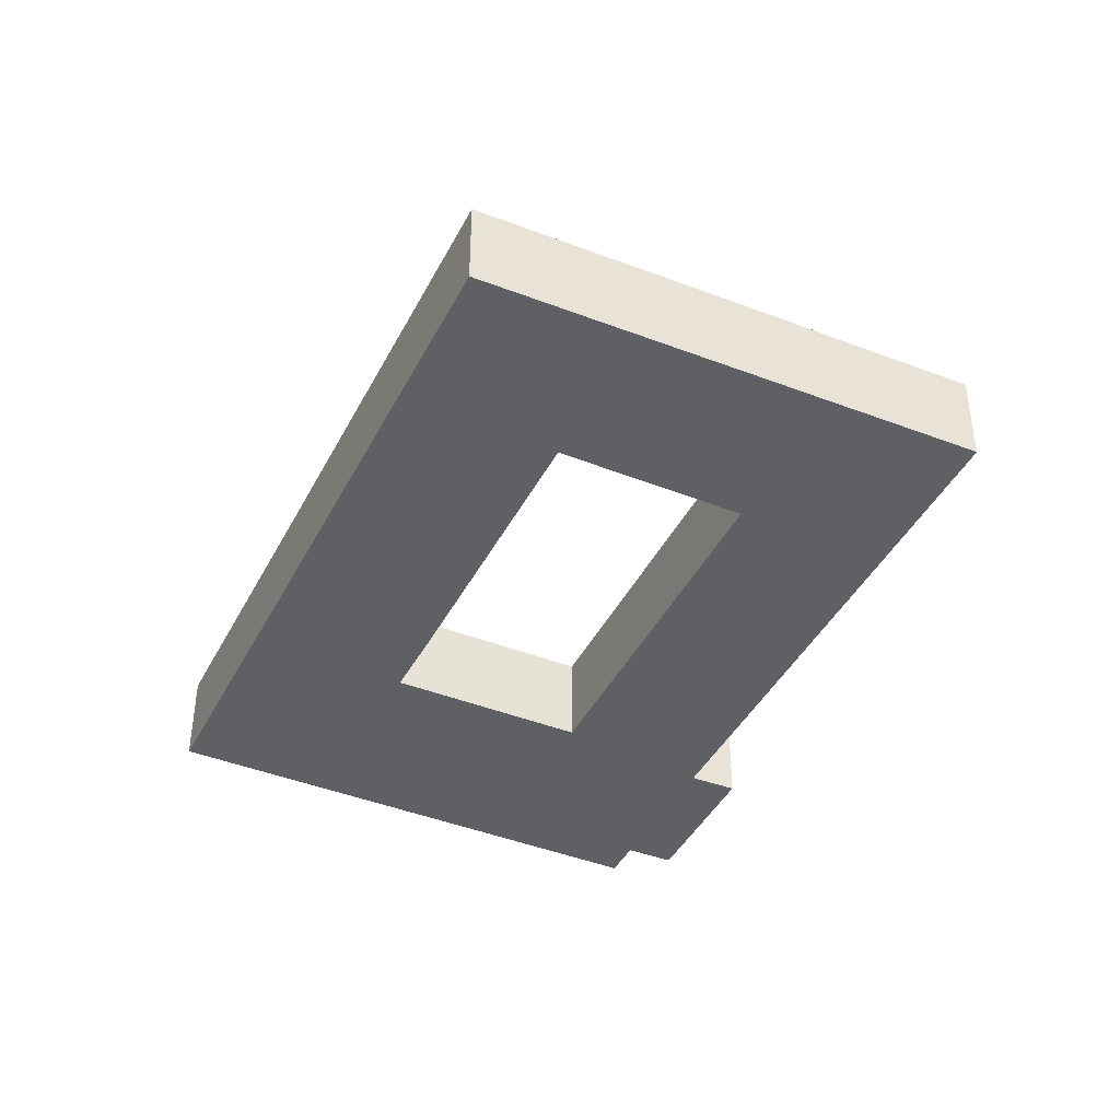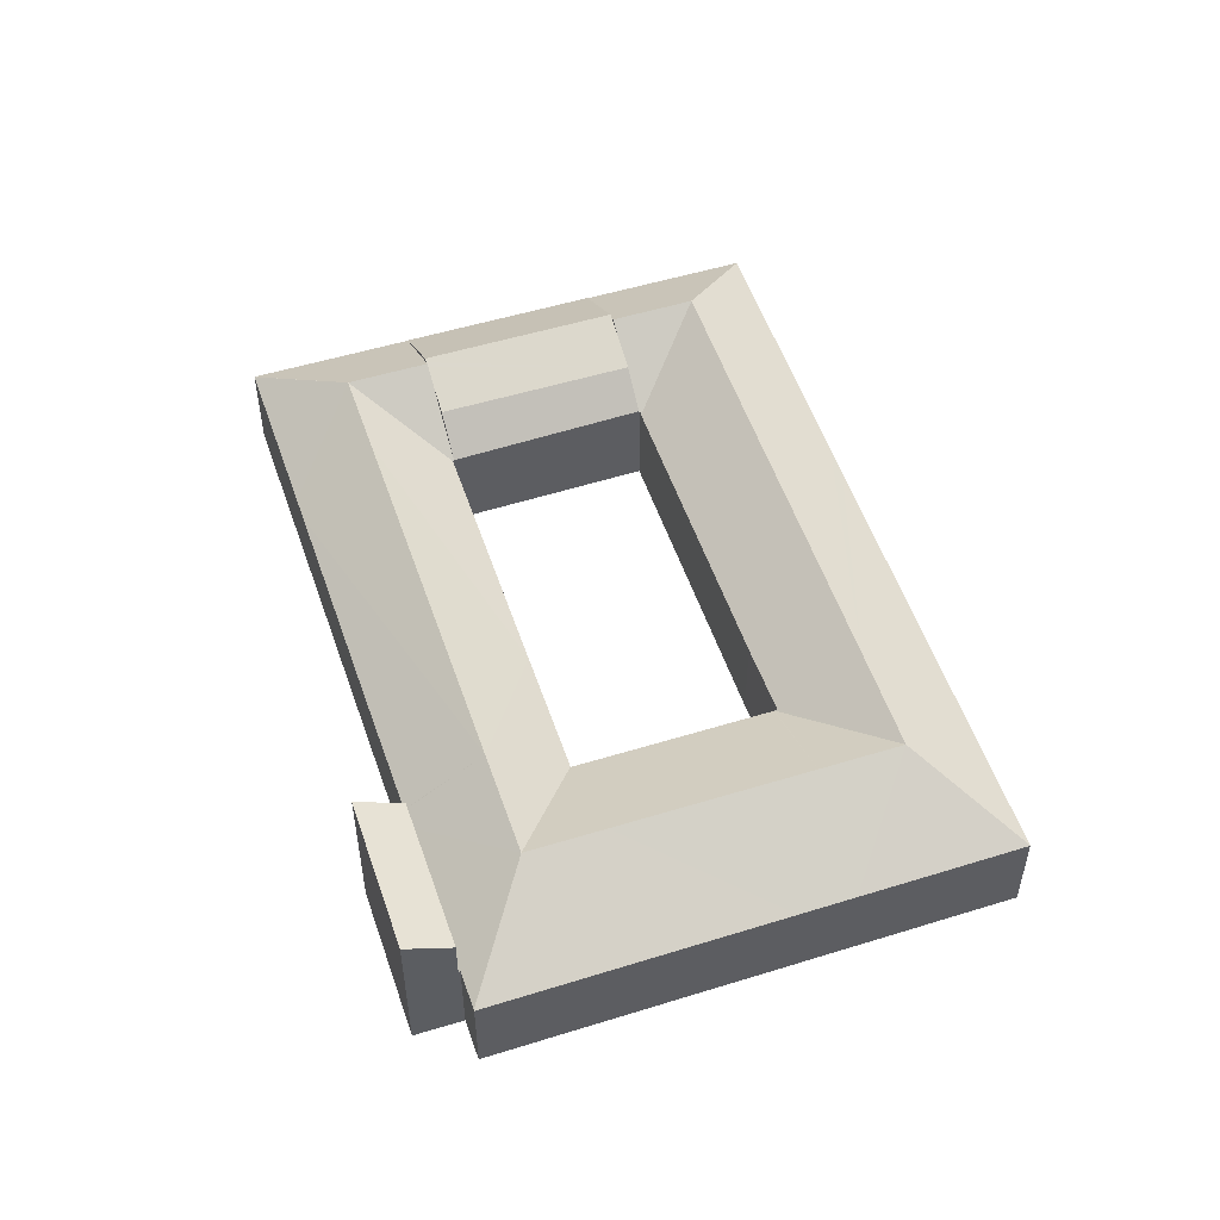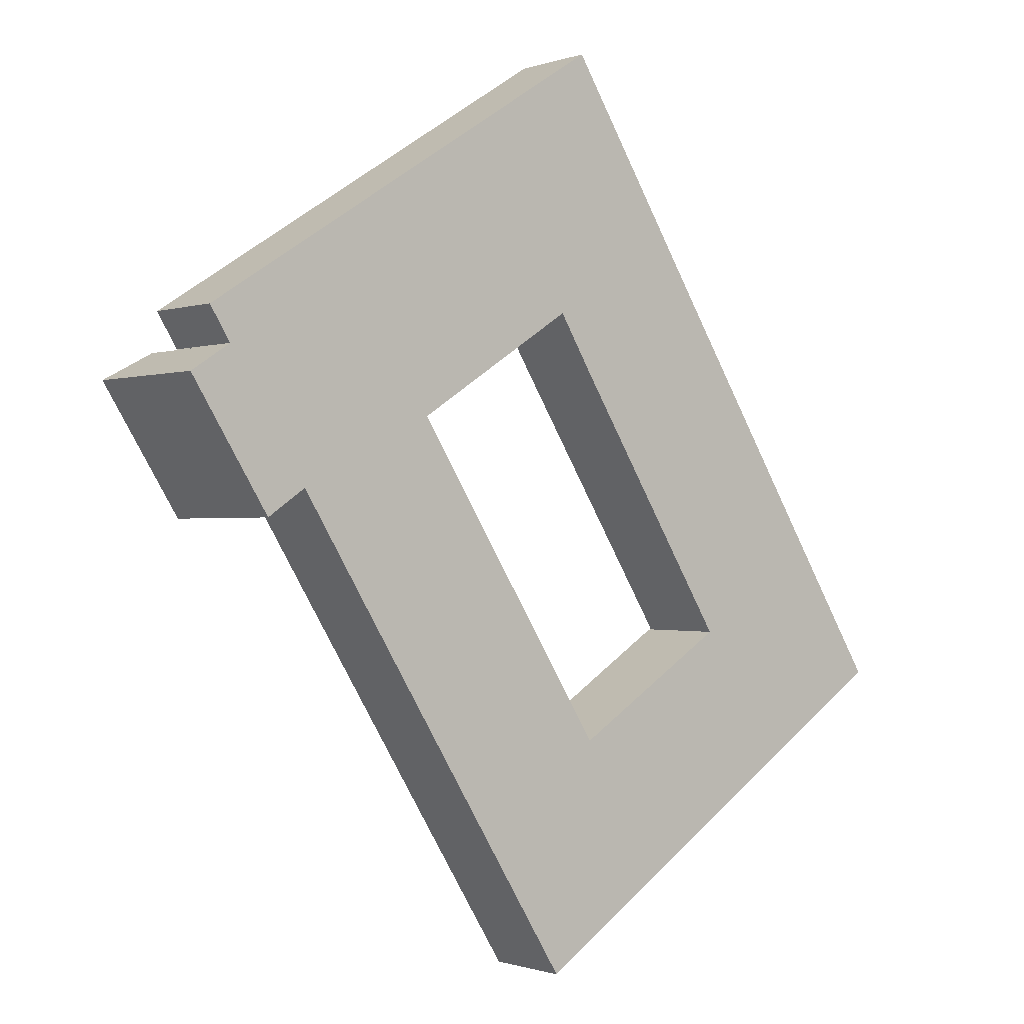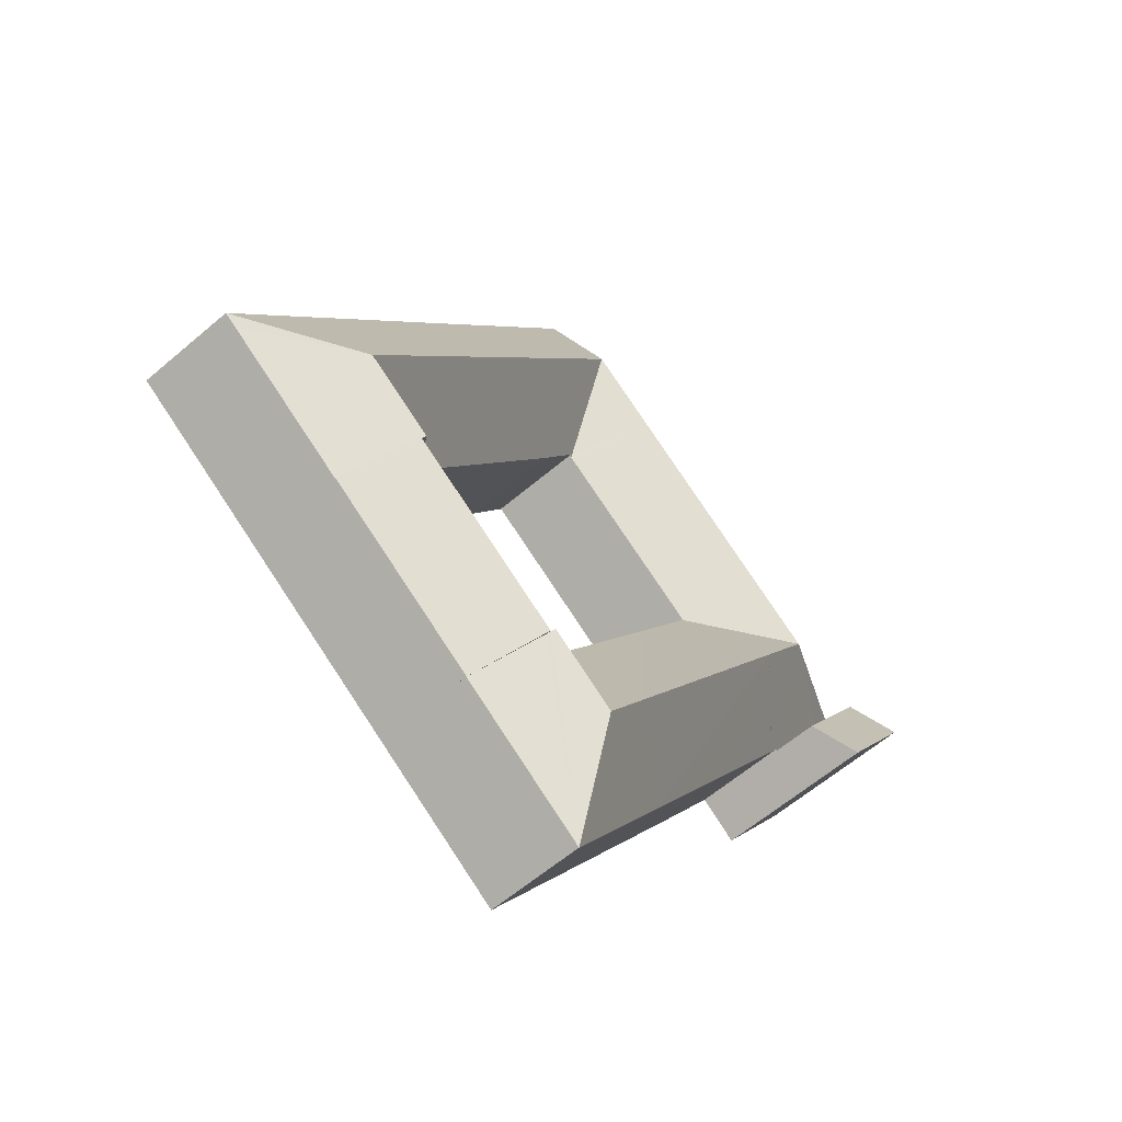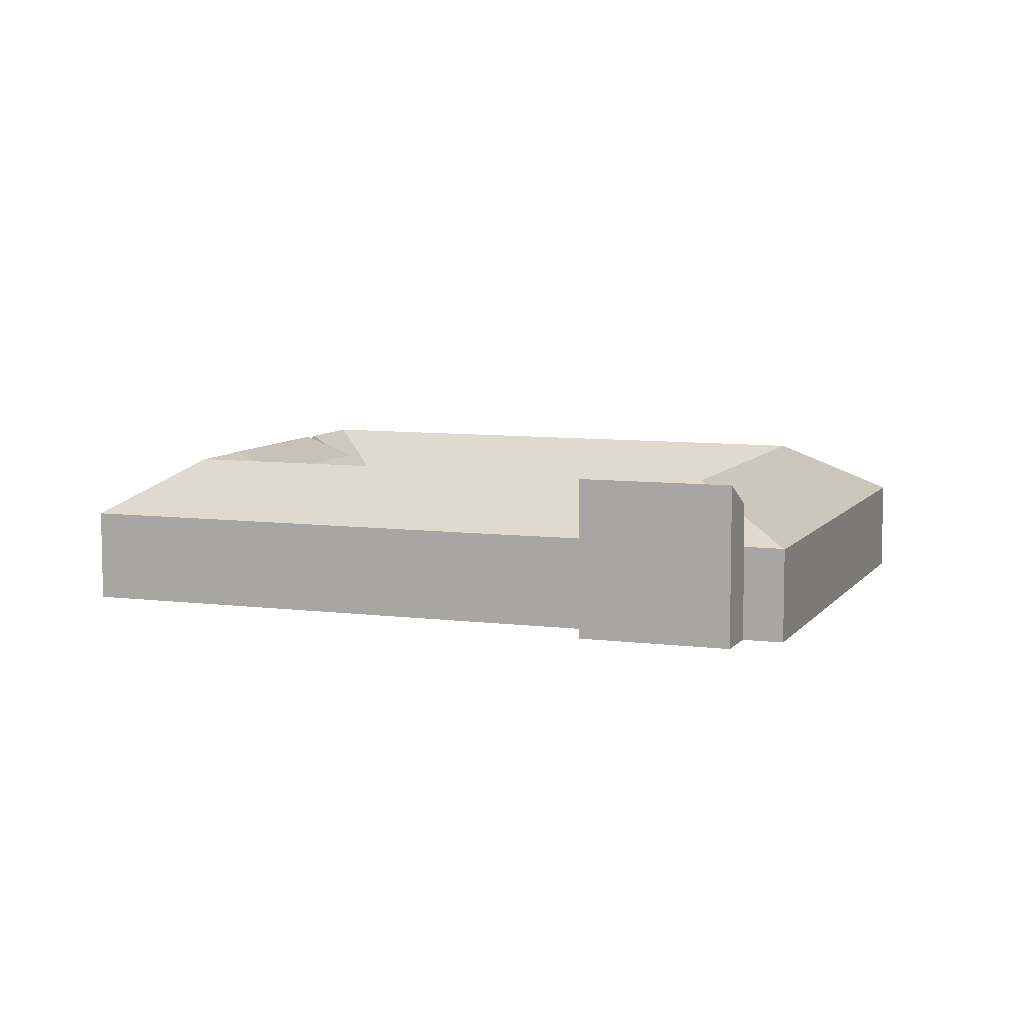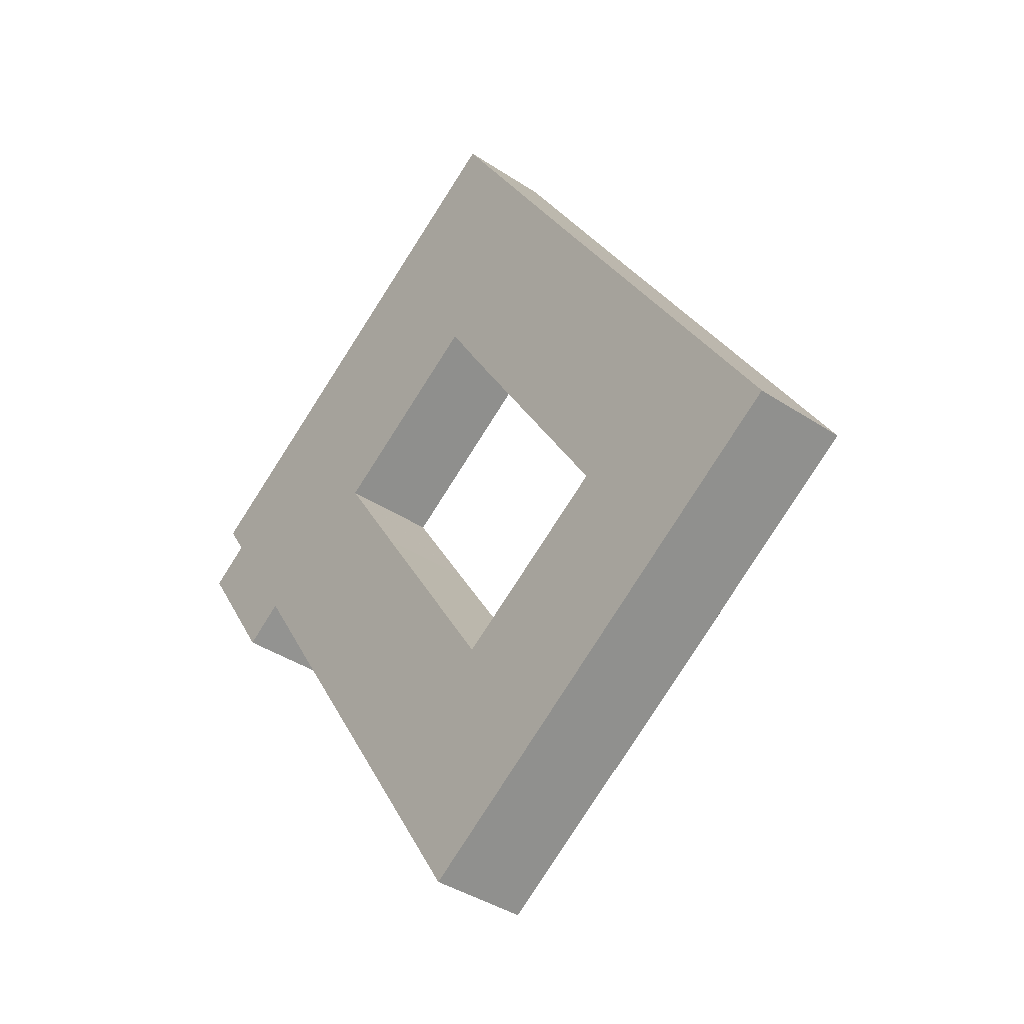
<metadata>
{"format":"obj","ext":"obj","renderer":"f3d","projection":"perspective","resolution":1024,"background":"white","views":[{"elev":-42.3,"azim":122.1,"up":"+Y"},{"elev":53.9,"azim":-51.0,"up":"+Y"},{"elev":-0.7,"azim":-38.7,"up":"+Z"},{"elev":-60.5,"azim":131.2,"up":"+Z"},{"elev":7.8,"azim":-102.3,"up":"+Y"},{"elev":-39.1,"azim":50.2,"up":"+Z"}]}
</metadata>
<code>
v  0 11.34 6.946e-16
v  8.593 9.654 -7.355
v  5.837 11.32 -9.243
v  2.826 9.654 1.849
v  0 0 0
v  2.826 -1.132e-16 1.849
v  8.593 4.504e-16 -7.355
v  5.837 5.66e-16 -9.243
v  51.35 6.614 -27.63
v  36.88 10.36 -30.64
v  48.46 10.36 -23.06
v  39.79 6.614 -35.19
v  46.35 8.894 -19.72
v  35.91 9.689 -29.11
v  34.76 8.894 -27.31
v  36.55 10.14 -30.12
v  36.73 10.26 -30.4
v  48.13 10.14 -22.55
v  47.49 9.689 -21.53
v  48.31 10.26 -22.82
v  45.02 6.791 -17.63
v  33.33 6.635 -25.06
v  51.35 1.692e-15 -27.63
v  48.13 1.381e-15 -22.55
v  46.35 1.208e-15 -19.72
v  45.02 1.079e-15 -17.63
v  48.46 1.412e-15 -23.06
v  48.31 1.397e-15 -22.82
v  47.49 1.318e-15 -21.53
v  39.79 2.155e-15 -35.19
v  36.88 1.876e-15 -30.64
v  36.73 1.861e-15 -30.4
v  36.55 1.845e-15 -30.12
v  35.91 1.782e-15 -29.11
v  33.33 1.534e-15 -25.06
v  34.76 1.672e-15 -27.31
v  31.52 10.46 14.82
v  30.7 6.692 5.475
v  30.55 6.573 5.377
v  35.53 10.47 8.497
v  30.75 6.691 5.39
v  33.35 6.635 1.132
v  49.85 10.47 -14.12
v  44.93 6.575 -17.34
v  44.98 6.574 -17.41
v  53.12 10.47 -19.29
v  26.52 10.46 11.59
v  30.48 6.58 5.334
v  10.04 10.47 0.972
v  18.67 6.614 -2.256
v  18.7 6.589 -2.296
v  18.76 6.614 -2.202
v  14.78 10.46 4.031
v  14.1 10.47 -5.451
v  18.77 6.589 -2.409
v  23.53 6.599 -9.91
v  28.43 10.47 -28.13
v  32.93 6.589 -24.62
v  33.19 6.588 -25.02
v  33.24 6.587 -25.11
v  31.7 10.47 -33.3
v  33.33 6.589 -25.06
v  34.76 8.308 -27.31
v  36.55 10.47 -30.12
v  30.13 6.584 -41.51
v  36.88 10.07 -30.64
v  39.79 6.584 -35.19
v  30.12 6.59 -41.5
v  23.68 6.59 -31.24
v  22.77 6.589 -29.78
v  21.12 6.588 -27.15
v  14.03 6.58 -15.86
v  9.688 6.591 -8.904
v  9.45 6.593 -8.522
v  9.429 6.587 -8.489
v  2.826 6.523 1.849
v  8.683 6.59 -7.293
v  8.593 6.514 -7.355
v  5.641 8.493 2.672
v  2.935 6.614 1.92
v  1.455 6.61 4.291
v  32.52 6.59 24.19
v  31.69 6.576 23.69
v  32.51 6.576 24.21
v  27.02 6.571 20.71
v  22.55 6.58 17.86
v  19.19 6.575 15.71
v  10.77 6.576 10.33
v  1.412 6.567 4.36
v  57.59 6.59 -15.41
v  61.23 6.584 -21.16
v  54.74 6.593 -10.92
v  50.97 6.598 -4.979
v  49.78 6.599 -3.1
v  43 6.607 7.585
v  40.41 6.602 11.68
v  34.68 6.59 20.76
v  60.34 6.584 -21.75
v  51.35 6.584 -27.63
v  48.46 10.07 -23.06
v  48.13 10.47 -22.55
v  46.35 8.308 -19.72
v  45.09 6.708 -17.58
v  45.02 6.707 -17.63
v  45.09 1.077e-15 -17.58
v  44.98 1.066e-15 -17.41
v  44.93 1.062e-15 -17.34
v  33.35 -6.931e-17 1.132
v  30.75 -3.3e-16 5.39
v  30.7 -3.352e-16 5.475
v  30.12 2.541e-15 -41.5
v  30.13 2.542e-15 -41.51
v  23.68 1.913e-15 -31.24
v  22.77 1.823e-15 -29.78
v  21.12 1.663e-15 -27.15
v  14.03 9.711e-16 -15.86
v  9.688 5.452e-16 -8.904
v  9.45 5.218e-16 -8.522
v  9.429 5.198e-16 -8.489
v  8.683 4.466e-16 -7.293
v  2.935 -1.176e-16 1.92
v  1.412 -2.67e-16 4.36
v  1.455 -2.627e-16 4.291
v  18.76 1.348e-16 -2.202
v  18.67 1.381e-16 -2.256
v  30.48 -3.266e-16 5.334
v  30.55 -3.292e-16 5.377
v  61.23 1.296e-15 -21.16
v  60.34 1.332e-15 -21.75
v  18.7 1.406e-16 -2.296
v  18.77 1.475e-16 -2.409
v  23.53 6.068e-16 -9.91
v  32.93 1.508e-15 -24.62
v  33.24 1.538e-15 -25.11
v  33.19 1.532e-15 -25.02
v  32.51 -1.482e-15 24.21
v  32.52 -1.481e-15 24.19
v  34.68 -1.271e-15 20.76
v  40.41 -7.151e-16 11.68
v  43 -4.644e-16 7.585
v  49.78 1.898e-16 -3.1
v  50.97 3.049e-16 -4.979
v  54.74 6.687e-16 -10.92
v  57.59 9.438e-16 -15.41
v  10.77 -6.327e-16 10.33
v  19.19 -9.621e-16 15.71
v  22.55 -1.093e-15 17.86
v  27.02 -1.268e-15 20.71
v  31.69 -1.451e-15 23.69
g defaultobject
f 1 2 3
f 2 1 4
f 5 4 1
f 4 5 6
f 6 2 4
f 2 6 7
f 2 8 3
f 8 2 7
f 3 5 1
f 5 3 8
f 5 7 6
f 7 5 8
f 9 10 11
f 10 9 12
f 13 14 15
f 14 13 16
f 16 13 17
f 17 13 10
f 10 13 18
f 10 18 11
f 18 13 19
f 11 18 20
f 21 15 22
f 15 21 13
f 20 9 11
f 9 20 18
f 9 18 19
f 9 19 13
f 9 13 23
f 23 13 21
f 23 21 24
f 24 21 25
f 25 21 26
f 23 24 27
f 27 24 28
f 24 25 29
f 23 12 9
f 12 23 30
f 30 10 12
f 10 30 17
f 17 30 16
f 16 30 14
f 14 30 15
f 15 30 31
f 15 31 22
f 22 31 32
f 22 32 33
f 22 33 34
f 22 34 35
f 35 34 36
f 22 26 21
f 26 22 35
f 36 26 35
f 26 36 25
f 25 36 29
f 29 36 34
f 29 34 24
f 24 34 33
f 24 33 28
f 28 33 32
f 28 32 27
f 27 32 31
f 27 31 23
f 23 31 30
f 37 38 39
f 38 37 40
f 38 40 41
f 41 40 42
f 42 40 43
f 42 43 44
f 44 43 45
f 45 43 46
f 47 39 48
f 47 37 39
f 49 50 51
f 50 49 52
f 52 49 48
f 48 49 53
f 48 53 47
f 51 54 49
f 54 51 55
f 54 55 56
f 54 56 57
f 57 56 58
f 57 58 59
f 57 59 60
f 57 60 61
f 62 61 60
f 61 62 63
f 61 63 14
f 61 14 64
f 17 61 64
f 61 17 65
f 65 17 66
f 65 66 67
f 61 65 68
f 69 61 68
f 61 69 57
f 57 69 70
f 57 70 54
f 54 70 71
f 54 71 72
f 54 72 73
f 54 73 74
f 54 74 75
f 76 77 78
f 77 76 49
f 49 76 79
f 79 76 80
f 79 80 81
f 77 54 75
f 54 77 49
f 82 83 84
f 83 82 37
f 83 37 85
f 85 37 86
f 86 37 47
f 86 47 87
f 87 47 53
f 87 53 88
f 88 53 89
f 89 53 49
f 89 49 79
f 89 79 81
f 46 90 91
f 90 46 92
f 92 46 43
f 92 43 93
f 93 43 40
f 93 40 94
f 94 40 95
f 95 40 96
f 96 40 97
f 97 40 37
f 97 37 82
f 98 46 91
f 46 98 99
f 46 99 100
f 46 100 20
f 46 20 101
f 19 46 101
f 46 19 102
f 46 102 103
f 46 103 45
f 103 102 104
f 105 45 103
f 45 105 44
f 44 105 42
f 42 105 106
f 42 106 107
f 42 107 108
f 42 108 41
f 41 108 109
f 41 109 38
f 38 109 110
f 65 111 68
f 111 65 112
f 111 69 68
f 69 111 113
f 69 113 70
f 70 113 114
f 70 114 71
f 71 114 115
f 71 115 72
f 72 115 116
f 72 116 73
f 73 116 117
f 73 117 74
f 74 117 75
f 75 117 77
f 77 117 118
f 77 118 119
f 77 119 120
f 78 6 76
f 6 78 7
f 121 81 80
f 81 121 89
f 89 121 122
f 122 121 123
f 23 100 99
f 100 23 20
f 20 23 101
f 101 23 19
f 19 23 102
f 102 23 27
f 102 27 104
f 104 27 28
f 104 28 24
f 104 24 26
f 26 24 25
f 25 24 29
f 110 39 38
f 39 110 52
f 52 110 50
f 50 110 124
f 50 124 125
f 124 110 126
f 126 110 127
f 52 48 39
f 30 65 67
f 65 30 112
f 120 78 77
f 78 120 7
f 128 98 91
f 98 128 99
f 99 128 23
f 23 128 129
f 125 51 50
f 51 125 55
f 55 125 56
f 56 125 130
f 56 130 131
f 56 131 132
f 56 132 58
f 58 132 133
f 58 133 59
f 59 133 60
f 60 133 134
f 134 133 135
f 35 63 62
f 63 35 14
f 14 35 64
f 64 35 17
f 17 35 66
f 66 35 67
f 67 35 36
f 67 36 34
f 67 34 33
f 67 33 32
f 67 32 30
f 30 32 31
f 136 82 84
f 82 136 97
f 97 136 137
f 97 137 138
f 97 138 96
f 96 138 139
f 96 139 95
f 95 139 140
f 95 140 94
f 94 140 141
f 94 141 93
f 93 141 142
f 93 142 92
f 92 142 143
f 92 143 90
f 90 143 144
f 90 144 91
f 91 144 128
f 60 35 62
f 35 60 134
f 76 121 80
f 121 76 6
f 122 88 89
f 88 122 145
f 88 145 87
f 87 145 146
f 87 146 86
f 86 146 147
f 86 147 85
f 85 147 148
f 85 148 83
f 83 148 149
f 83 149 84
f 84 149 136
f 104 105 103
f 105 104 26
f 25 105 26
f 121 145 122
f 30 31 112
f 32 112 31
f 33 112 32
f 34 112 33
f 36 112 34
f 35 112 36
f 134 112 35
f 135 112 134
f 133 112 135
f 132 112 133
f 111 112 132
f 113 111 132
f 114 113 132
f 115 114 132
f 116 115 132
f 131 116 132
f 130 116 131
f 125 116 130
f 146 116 125
f 145 116 146
f 117 116 145
f 118 117 145
f 119 118 145
f 120 119 145
f 7 120 145
f 121 7 145
f 6 7 121
f 128 144 129
f 23 129 144
f 143 23 144
f 142 23 143
f 27 23 142
f 28 27 142
f 141 28 142
f 24 28 141
f 29 24 141
f 25 29 141
f 140 25 141
f 105 25 140
f 107 105 140
f 108 107 140
f 139 108 140
f 138 108 139
f 109 108 138
f 137 109 138
f 110 109 137
f 127 110 137
f 126 127 137
f 124 126 137
f 136 124 137
f 149 124 136
f 148 124 149
f 147 124 148
f 146 124 147
f 125 124 146

</code>
